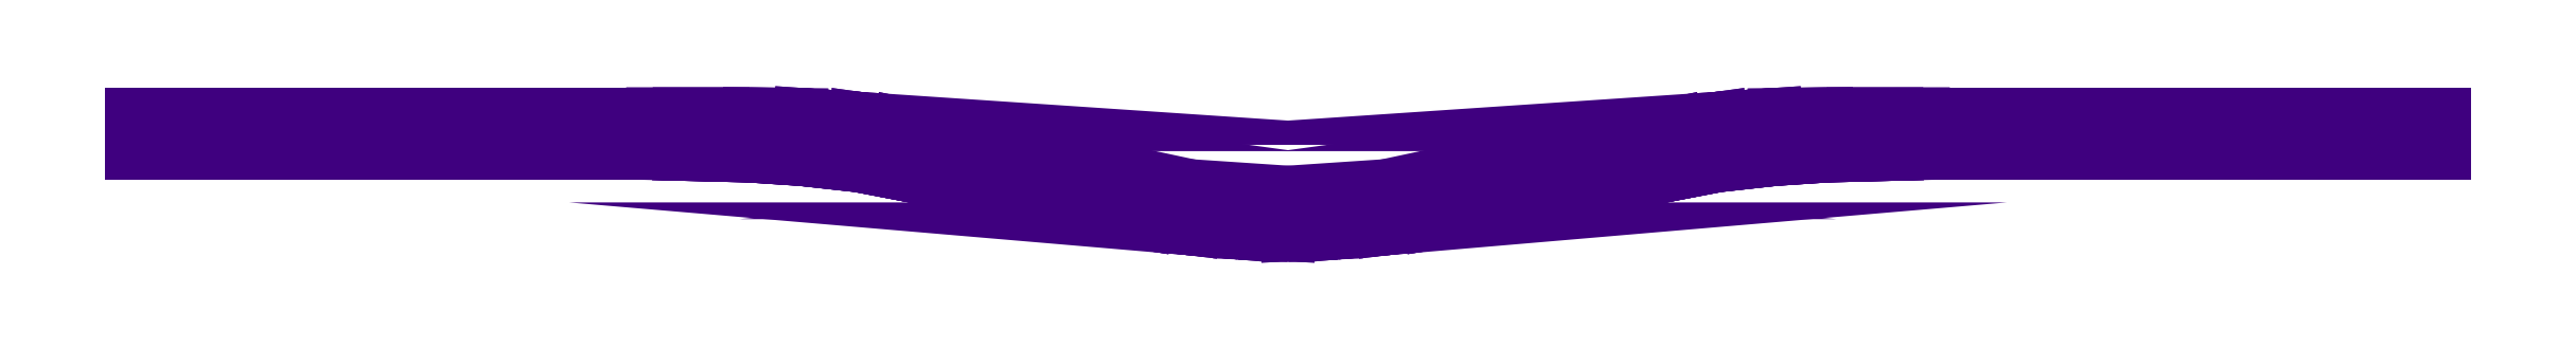
<metadata>
{"format":"dxf","ext":"dxf","renderer":"ezdxf+matplotlib","layout":"modelspace","background":"white","min_lineweight":24,"dpi":150}
</metadata>
<code>
0
SECTION
2
ENTITIES
0
POLYLINE
8
METAL
66
     1
10
0
20
0
30
0
70
    64
71
   208
72
    98
0
VERTEX
8
METAL
10
290
20
0
30
4.249
70
   192
0
VERTEX
8
METAL
10
290
20
0
30
4.249
70
   192
0
VERTEX
8
METAL
10
290
20
0
30
4.249
70
   192
0
VERTEX
8
METAL
10
290
20
0
30
-4
70
   192
0
VERTEX
8
METAL
10
290
20
0
30
-4
70
   192
0
VERTEX
8
METAL
10
290
20
0
30
-4
70
   192
0
VERTEX
8
METAL
10
290
20
-9.977
30
4.249
70
   192
0
VERTEX
8
METAL
10
290
20
-9.977
30
4.249
70
   192
0
VERTEX
8
METAL
10
290
20
-9.977
30
4.249
70
   192
0
VERTEX
8
METAL
10
290
20
-9.977
30
-4
70
   192
0
VERTEX
8
METAL
10
290
20
-9.977
30
-4
70
   192
0
VERTEX
8
METAL
10
290
20
-9.977
30
-4
70
   192
0
VERTEX
8
METAL
10
159.3
20
0
30
4.249
70
   192
0
VERTEX
8
METAL
10
159.3
20
0
30
4.249
70
   192
0
VERTEX
8
METAL
10
159.3
20
0
30
-4
70
   192
0
VERTEX
8
METAL
10
159.3
20
0
30
-4
70
   192
0
VERTEX
8
METAL
10
159.3
20
-9.977
30
4.249
70
   192
0
VERTEX
8
METAL
10
159.3
20
-9.977
30
4.249
70
   192
0
VERTEX
8
METAL
10
159.3
20
-9.977
30
-4
70
   192
0
VERTEX
8
METAL
10
159.3
20
-9.977
30
-4
70
   192
0
VERTEX
8
METAL
10
135
20
-0.00705
30
-4
70
   192
0
VERTEX
8
METAL
10
135
20
-0.00705
30
-4
70
   192
0
VERTEX
8
METAL
10
135
20
-10.58
30
4.249
70
   192
0
VERTEX
8
METAL
10
135
20
-10.58
30
4.249
70
   192
0
VERTEX
8
METAL
10
135
20
-0.00705
30
4.249
70
   192
0
VERTEX
8
METAL
10
135
20
-0.00705
30
4.249
70
   192
0
VERTEX
8
METAL
10
135
20
-10.58
30
-4
70
   192
0
VERTEX
8
METAL
10
135
20
-10.58
30
-4
70
   192
0
VERTEX
8
METAL
10
121.9
20
-0.1383
30
-4
70
   192
0
VERTEX
8
METAL
10
121.9
20
-0.1383
30
-4
70
   192
0
VERTEX
8
METAL
10
121.9
20
-11.47
30
4.249
70
   192
0
VERTEX
8
METAL
10
121.9
20
-11.47
30
4.249
70
   192
0
VERTEX
8
METAL
10
121.9
20
-0.1383
30
4.249
70
   192
0
VERTEX
8
METAL
10
121.9
20
-0.1383
30
4.249
70
   192
0
VERTEX
8
METAL
10
121.9
20
-11.47
30
-4
70
   192
0
VERTEX
8
METAL
10
121.9
20
-11.47
30
-4
70
   192
0
VERTEX
8
METAL
10
107.8
20
-1.089
30
-4
70
   192
0
VERTEX
8
METAL
10
107.8
20
-1.089
30
-4
70
   192
0
VERTEX
8
METAL
10
107.8
20
-13.04
30
4.249
70
   192
0
VERTEX
8
METAL
10
107.8
20
-13.04
30
4.249
70
   192
0
VERTEX
8
METAL
10
107.8
20
-1.089
30
4.249
70
   192
0
VERTEX
8
METAL
10
107.8
20
-1.089
30
4.249
70
   192
0
VERTEX
8
METAL
10
107.8
20
-13.04
30
-4
70
   192
0
VERTEX
8
METAL
10
107.8
20
-13.04
30
-4
70
   192
0
VERTEX
8
METAL
10
95.97
20
-2.705
30
-4
70
   192
0
VERTEX
8
METAL
10
95.97
20
-2.705
30
-4
70
   192
0
VERTEX
8
METAL
10
95.97
20
-15.31
30
4.249
70
   192
0
VERTEX
8
METAL
10
95.97
20
-15.31
30
4.249
70
   192
0
VERTEX
8
METAL
10
95.97
20
-2.705
30
4.249
70
   192
0
VERTEX
8
METAL
10
95.97
20
-2.705
30
4.249
70
   192
0
VERTEX
8
METAL
10
95.97
20
-15.31
30
-4
70
   192
0
VERTEX
8
METAL
10
95.97
20
-15.31
30
-4
70
   192
0
VERTEX
8
METAL
10
81.38
20
-5.827
30
-4
70
   192
0
VERTEX
8
METAL
10
81.38
20
-5.827
30
-4
70
   192
0
VERTEX
8
METAL
10
81.38
20
-18.13
30
4.249
70
   192
0
VERTEX
8
METAL
10
81.38
20
-18.13
30
4.249
70
   192
0
VERTEX
8
METAL
10
81.38
20
-5.827
30
4.249
70
   192
0
VERTEX
8
METAL
10
81.38
20
-5.827
30
4.249
70
   192
0
VERTEX
8
METAL
10
81.38
20
-18.13
30
-4
70
   192
0
VERTEX
8
METAL
10
81.38
20
-18.13
30
-4
70
   192
0
VERTEX
8
METAL
10
66.51
20
-10.03
30
-4
70
   192
0
VERTEX
8
METAL
10
66.51
20
-10.03
30
-4
70
   192
0
VERTEX
8
METAL
10
66.51
20
-21.99
30
4.249
70
   192
0
VERTEX
8
METAL
10
66.51
20
-21.99
30
4.249
70
   192
0
VERTEX
8
METAL
10
66.51
20
-10.03
30
4.249
70
   192
0
VERTEX
8
METAL
10
66.51
20
-10.03
30
4.249
70
   192
0
VERTEX
8
METAL
10
66.51
20
-21.99
30
-4
70
   192
0
VERTEX
8
METAL
10
66.51
20
-21.99
30
-4
70
   192
0
VERTEX
8
METAL
10
51.47
20
-13.84
30
-4
70
   192
0
VERTEX
8
METAL
10
51.47
20
-13.84
30
-4
70
   192
0
VERTEX
8
METAL
10
51.47
20
-25.04
30
4.249
70
   192
0
VERTEX
8
METAL
10
51.47
20
-25.04
30
4.249
70
   192
0
VERTEX
8
METAL
10
51.47
20
-13.84
30
4.249
70
   192
0
VERTEX
8
METAL
10
51.47
20
-13.84
30
4.249
70
   192
0
VERTEX
8
METAL
10
51.47
20
-25.04
30
-4
70
   192
0
VERTEX
8
METAL
10
51.47
20
-25.04
30
-4
70
   192
0
VERTEX
8
METAL
10
36.61
20
-16.59
30
-4
70
   192
0
VERTEX
8
METAL
10
36.61
20
-16.59
30
-4
70
   192
0
VERTEX
8
METAL
10
36.61
20
-27.45
30
4.249
70
   192
0
VERTEX
8
METAL
10
36.61
20
-27.45
30
4.249
70
   192
0
VERTEX
8
METAL
10
36.61
20
-16.59
30
4.249
70
   192
0
VERTEX
8
METAL
10
36.61
20
-16.59
30
4.249
70
   192
0
VERTEX
8
METAL
10
36.61
20
-27.45
30
-4
70
   192
0
VERTEX
8
METAL
10
36.61
20
-27.45
30
-4
70
   192
0
VERTEX
8
METAL
10
24.47
20
-18.71
30
-4
70
   192
0
VERTEX
8
METAL
10
24.47
20
-18.71
30
-4
70
   192
0
VERTEX
8
METAL
10
24.47
20
-28.89
30
4.249
70
   192
0
VERTEX
8
METAL
10
24.47
20
-28.89
30
4.249
70
   192
0
VERTEX
8
METAL
10
24.47
20
-18.71
30
4.249
70
   192
0
VERTEX
8
METAL
10
24.47
20
-18.71
30
4.249
70
   192
0
VERTEX
8
METAL
10
24.47
20
-28.89
30
-4
70
   192
0
VERTEX
8
METAL
10
24.47
20
-28.89
30
-4
70
   192
0
VERTEX
8
METAL
10
12.15
20
-19.81
30
-4
70
   192
0
VERTEX
8
METAL
10
12.15
20
-19.81
30
-4
70
   192
0
VERTEX
8
METAL
10
12.15
20
-19.81
30
4.249
70
   192
0
VERTEX
8
METAL
10
12.15
20
-19.81
30
4.249
70
   192
0
VERTEX
8
METAL
10
12.15
20
-29.94
30
4.249
70
   192
0
VERTEX
8
METAL
10
12.15
20
-29.94
30
4.249
70
   192
0
VERTEX
8
METAL
10
12.15
20
-29.94
30
-4
70
   192
0
VERTEX
8
METAL
10
12.15
20
-29.94
30
-4
70
   192
0
VERTEX
8
METAL
10
0.007996
20
-20.47
30
4.249
70
   192
0
VERTEX
8
METAL
10
0.007996
20
-20.47
30
4.249
70
   192
0
VERTEX
8
METAL
10
0.007996
20
-20.47
30
-4
70
   192
0
VERTEX
8
METAL
10
0.007996
20
-20.47
30
-4
70
   192
0
VERTEX
8
METAL
10
0.007996
20
-30.45
30
4.249
70
   192
0
VERTEX
8
METAL
10
0.007996
20
-30.45
30
4.249
70
   192
0
VERTEX
8
METAL
10
0.007996
20
-30.45
30
-4
70
   192
0
VERTEX
8
METAL
10
0.007996
20
-30.45
30
-4
70
   192
0
VERTEX
8
METAL
10
-12.14
20
-19.81
30
4.249
70
   192
0
VERTEX
8
METAL
10
-12.14
20
-19.81
30
4.249
70
   192
0
VERTEX
8
METAL
10
-12.14
20
-29.94
30
4.249
70
   192
0
VERTEX
8
METAL
10
-12.14
20
-29.94
30
4.249
70
   192
0
VERTEX
8
METAL
10
-12.14
20
-29.94
30
-4
70
   192
0
VERTEX
8
METAL
10
-12.14
20
-29.94
30
-4
70
   192
0
VERTEX
8
METAL
10
-12.14
20
-19.81
30
-4
70
   192
0
VERTEX
8
METAL
10
-12.14
20
-19.81
30
-4
70
   192
0
VERTEX
8
METAL
10
-24.45
20
-18.71
30
4.249
70
   192
0
VERTEX
8
METAL
10
-24.45
20
-18.71
30
4.249
70
   192
0
VERTEX
8
METAL
10
-24.45
20
-28.89
30
-4
70
   192
0
VERTEX
8
METAL
10
-24.45
20
-28.89
30
-4
70
   192
0
VERTEX
8
METAL
10
-24.45
20
-18.71
30
-4
70
   192
0
VERTEX
8
METAL
10
-24.45
20
-18.71
30
-4
70
   192
0
VERTEX
8
METAL
10
-24.45
20
-28.89
30
4.249
70
   192
0
VERTEX
8
METAL
10
-24.45
20
-28.89
30
4.249
70
   192
0
VERTEX
8
METAL
10
-36.6
20
-16.59
30
4.249
70
   192
0
VERTEX
8
METAL
10
-36.6
20
-16.59
30
4.249
70
   192
0
VERTEX
8
METAL
10
-36.6
20
-27.45
30
-4
70
   192
0
VERTEX
8
METAL
10
-36.6
20
-27.45
30
-4
70
   192
0
VERTEX
8
METAL
10
-36.6
20
-16.59
30
-4
70
   192
0
VERTEX
8
METAL
10
-36.6
20
-16.59
30
-4
70
   192
0
VERTEX
8
METAL
10
-36.6
20
-27.45
30
4.249
70
   192
0
VERTEX
8
METAL
10
-36.6
20
-27.45
30
4.249
70
   192
0
VERTEX
8
METAL
10
-51.46
20
-13.84
30
4.249
70
   192
0
VERTEX
8
METAL
10
-51.46
20
-13.84
30
4.249
70
   192
0
VERTEX
8
METAL
10
-51.46
20
-25.04
30
-4
70
   192
0
VERTEX
8
METAL
10
-51.46
20
-25.04
30
-4
70
   192
0
VERTEX
8
METAL
10
-51.46
20
-13.84
30
-4
70
   192
0
VERTEX
8
METAL
10
-51.46
20
-13.84
30
-4
70
   192
0
VERTEX
8
METAL
10
-51.46
20
-25.04
30
4.249
70
   192
0
VERTEX
8
METAL
10
-51.46
20
-25.04
30
4.249
70
   192
0
VERTEX
8
METAL
10
-66.5
20
-10.03
30
4.249
70
   192
0
VERTEX
8
METAL
10
-66.5
20
-10.03
30
4.249
70
   192
0
VERTEX
8
METAL
10
-66.5
20
-21.99
30
-4
70
   192
0
VERTEX
8
METAL
10
-66.5
20
-21.99
30
-4
70
   192
0
VERTEX
8
METAL
10
-66.5
20
-10.03
30
-4
70
   192
0
VERTEX
8
METAL
10
-66.5
20
-10.03
30
-4
70
   192
0
VERTEX
8
METAL
10
-66.5
20
-21.99
30
4.249
70
   192
0
VERTEX
8
METAL
10
-66.5
20
-21.99
30
4.249
70
   192
0
VERTEX
8
METAL
10
-81.36
20
-5.827
30
4.249
70
   192
0
VERTEX
8
METAL
10
-81.36
20
-5.827
30
4.249
70
   192
0
VERTEX
8
METAL
10
-81.36
20
-18.13
30
-4
70
   192
0
VERTEX
8
METAL
10
-81.36
20
-18.13
30
-4
70
   192
0
VERTEX
8
METAL
10
-81.36
20
-5.827
30
-4
70
   192
0
VERTEX
8
METAL
10
-81.36
20
-5.827
30
-4
70
   192
0
VERTEX
8
METAL
10
-81.36
20
-18.13
30
4.249
70
   192
0
VERTEX
8
METAL
10
-81.36
20
-18.13
30
4.249
70
   192
0
VERTEX
8
METAL
10
-95.95
20
-2.705
30
4.249
70
   192
0
VERTEX
8
METAL
10
-95.95
20
-2.705
30
4.249
70
   192
0
VERTEX
8
METAL
10
-95.95
20
-15.31
30
-4
70
   192
0
VERTEX
8
METAL
10
-95.95
20
-15.31
30
-4
70
   192
0
VERTEX
8
METAL
10
-95.95
20
-2.705
30
-4
70
   192
0
VERTEX
8
METAL
10
-95.95
20
-2.705
30
-4
70
   192
0
VERTEX
8
METAL
10
-95.95
20
-15.31
30
4.249
70
   192
0
VERTEX
8
METAL
10
-95.95
20
-15.31
30
4.249
70
   192
0
VERTEX
8
METAL
10
-107.8
20
-1.089
30
4.249
70
   192
0
VERTEX
8
METAL
10
-107.8
20
-1.089
30
4.249
70
   192
0
VERTEX
8
METAL
10
-107.8
20
-13.04
30
-4
70
   192
0
VERTEX
8
METAL
10
-107.8
20
-13.04
30
-4
70
   192
0
VERTEX
8
METAL
10
-107.8
20
-1.089
30
-4
70
   192
0
VERTEX
8
METAL
10
-107.8
20
-1.089
30
-4
70
   192
0
VERTEX
8
METAL
10
-107.8
20
-13.04
30
4.249
70
   192
0
VERTEX
8
METAL
10
-107.8
20
-13.04
30
4.249
70
   192
0
VERTEX
8
METAL
10
-121.9
20
-0.1383
30
4.249
70
   192
0
VERTEX
8
METAL
10
-121.9
20
-0.1383
30
4.249
70
   192
0
VERTEX
8
METAL
10
-121.9
20
-11.47
30
-4
70
   192
0
VERTEX
8
METAL
10
-121.9
20
-11.47
30
-4
70
   192
0
VERTEX
8
METAL
10
-121.9
20
-0.1383
30
-4
70
   192
0
VERTEX
8
METAL
10
-121.9
20
-0.1383
30
-4
70
   192
0
VERTEX
8
METAL
10
-121.9
20
-11.47
30
4.249
70
   192
0
VERTEX
8
METAL
10
-121.9
20
-11.47
30
4.249
70
   192
0
VERTEX
8
METAL
10
-135
20
-0.00705
30
4.249
70
   192
0
VERTEX
8
METAL
10
-135
20
-0.00705
30
4.249
70
   192
0
VERTEX
8
METAL
10
-135
20
-10.58
30
-4
70
   192
0
VERTEX
8
METAL
10
-135
20
-10.58
30
-4
70
   192
0
VERTEX
8
METAL
10
-135
20
-0.00705
30
-4
70
   192
0
VERTEX
8
METAL
10
-135
20
-0.00705
30
-4
70
   192
0
VERTEX
8
METAL
10
-135
20
-10.58
30
4.249
70
   192
0
VERTEX
8
METAL
10
-135
20
-10.58
30
4.249
70
   192
0
VERTEX
8
METAL
10
-159.3
20
0
30
4.249
70
   192
0
VERTEX
8
METAL
10
-159.3
20
0
30
4.249
70
   192
0
VERTEX
8
METAL
10
-159.3
20
0
30
-4
70
   192
0
VERTEX
8
METAL
10
-159.3
20
0
30
-4
70
   192
0
VERTEX
8
METAL
10
-159.3
20
-9.977
30
4.249
70
   192
0
VERTEX
8
METAL
10
-159.3
20
-9.977
30
4.249
70
   192
0
VERTEX
8
METAL
10
-159.3
20
-9.977
30
-4
70
   192
0
VERTEX
8
METAL
10
-159.3
20
-9.977
30
-4
70
   192
0
VERTEX
8
METAL
10
-290
20
0
30
4.249
70
   192
0
VERTEX
8
METAL
10
-290
20
0
30
4.249
70
   192
0
VERTEX
8
METAL
10
-290
20
0
30
4.249
70
   192
0
VERTEX
8
METAL
10
-290
20
0
30
-4
70
   192
0
VERTEX
8
METAL
10
-290
20
0
30
-4
70
   192
0
VERTEX
8
METAL
10
-290
20
0
30
-4
70
   192
0
VERTEX
8
METAL
10
-290
20
-9.977
30
4.249
70
   192
0
VERTEX
8
METAL
10
-290
20
-9.977
30
4.249
70
   192
0
VERTEX
8
METAL
10
-290
20
-9.977
30
4.249
70
   192
0
VERTEX
8
METAL
10
-290
20
-9.977
30
-4
70
   192
0
VERTEX
8
METAL
10
-290
20
-9.977
30
-4
70
   192
0
VERTEX
8
METAL
10
-290
20
-9.977
30
-4
70
   192
0
VERTEX
8
METAL
10
0
20
0
30
0
70
   128
71
   139
72
   131
73
   126
74
   134
0
VERTEX
8
METAL
10
0
20
0
30
0
70
   128
71
   130
72
   127
73
   135
74
   138
0
VERTEX
8
METAL
10
0
20
0
30
0
70
   128
71
   128
72
   132
73
   140
74
   136
0
VERTEX
8
METAL
10
0
20
0
30
0
70
   128
71
   199
72
   202
73
   208
74
   205
0
VERTEX
8
METAL
10
0
20
0
30
0
70
   128
71
   198
72
   203
73
   193
74
   190
0
VERTEX
8
METAL
10
0
20
0
30
0
70
   128
71
   166
72
   174
73
   179
74
   171
0
VERTEX
8
METAL
10
0
20
0
30
0
70
   128
71
   134
72
   142
73
   147
74
   139
0
VERTEX
8
METAL
10
0
20
0
30
0
70
   128
71
   206
72
   201
73
   192
74
   195
0
VERTEX
8
METAL
10
0
20
0
30
0
70
   128
71
   175
72
   178
73
   170
74
   167
0
VERTEX
8
METAL
10
0
20
0
30
0
70
   128
71
   143
72
   146
73
   138
74
   135
0
VERTEX
8
METAL
10
0
20
0
30
0
70
   128
71
   204
72
   207
73
   196
74
   194
0
VERTEX
8
METAL
10
0
20
0
30
0
70
   128
71
   180
72
   176
73
   168
74
   172
0
VERTEX
8
METAL
10
0
20
0
30
0
70
   128
71
   148
72
   144
73
   136
74
   140
0
VERTEX
8
METAL
10
0
20
0
30
0
70
   128
71
   200
72
   197
73
   189
74
   191
0
VERTEX
8
METAL
10
0
20
0
30
0
70
   128
71
   177
72
   173
73
   165
74
   169
0
VERTEX
8
METAL
10
0
20
0
30
0
70
   128
71
   145
72
   141
73
   133
74
   137
0
VERTEX
8
METAL
10
0
20
0
30
0
70
   128
71
   115
72
   109
73
   101
74
   103
0
VERTEX
8
METAL
10
0
20
0
30
0
70
   128
71
   150
72
   158
73
   163
74
   155
0
VERTEX
8
METAL
10
0
20
0
30
0
70
   128
71
   159
72
   162
73
   154
74
   151
0
VERTEX
8
METAL
10
0
20
0
30
0
70
   128
71
   164
72
   160
73
   152
74
   156
0
VERTEX
8
METAL
10
0
20
0
30
0
70
   128
71
   161
72
   157
73
   149
74
   153
0
VERTEX
8
METAL
10
0
20
0
30
0
70
   128
71
   123
72
   111
73
   110
74
   118
0
VERTEX
8
METAL
10
0
20
0
30
0
70
   128
71
   116
72
   113
73
   119
74
   122
0
VERTEX
8
METAL
10
0
20
0
30
0
70
   128
71
   114
72
   112
73
   124
74
   120
0
VERTEX
8
METAL
10
0
20
0
30
0
70
   128
71
   129
72
   125
73
   117
74
   121
0
VERTEX
8
METAL
10
0
20
0
30
0
70
   128
71
   182
72
   190
73
   193
74
   187
0
VERTEX
8
METAL
10
0
20
0
30
0
70
   128
71
   195
72
   192
73
   186
74
   183
0
VERTEX
8
METAL
10
0
20
0
30
0
70
   128
71
   194
72
   196
73
   184
74
   188
0
VERTEX
8
METAL
10
0
20
0
30
0
70
   128
71
   191
72
   189
73
   181
74
   185
0
VERTEX
8
METAL
10
0
20
0
30
0
70
   128
71
   158
72
   166
73
   171
74
   163
0
VERTEX
8
METAL
10
0
20
0
30
0
70
   128
71
   167
72
   170
73
   162
74
   159
0
VERTEX
8
METAL
10
0
20
0
30
0
70
   128
71
   172
72
   168
73
   160
74
   164
0
VERTEX
8
METAL
10
0
20
0
30
0
70
   128
71
   169
72
   165
73
   157
74
   161
0
VERTEX
8
METAL
10
0
20
0
30
0
70
   128
71
   142
72
   150
73
   155
74
   147
0
VERTEX
8
METAL
10
0
20
0
30
0
70
   128
71
   151
72
   154
73
   146
74
   143
0
VERTEX
8
METAL
10
0
20
0
30
0
70
   128
71
   156
72
   152
73
   144
74
   148
0
VERTEX
8
METAL
10
0
20
0
30
0
70
   128
71
   153
72
   149
73
   141
74
   145
0
VERTEX
8
METAL
10
0
20
0
30
0
70
   128
71
   131
72
   123
73
   118
74
   126
0
VERTEX
8
METAL
10
0
20
0
30
0
70
   128
71
   122
72
   119
73
   127
74
   130
0
VERTEX
8
METAL
10
0
20
0
30
0
70
   128
71
   120
72
   124
73
   132
74
   128
0
VERTEX
8
METAL
10
0
20
0
30
0
70
   128
71
   137
72
   133
73
   125
74
   129
0
VERTEX
8
METAL
10
0
20
0
30
0
70
   128
71
   121
72
   117
73
   109
74
   115
0
VERTEX
8
METAL
10
0
20
0
30
0
70
   128
71
   111
72
   105
73
   102
74
   110
0
VERTEX
8
METAL
10
0
20
0
30
0
70
   128
71
   104
72
   107
73
   113
74
   116
0
VERTEX
8
METAL
10
0
20
0
30
0
70
   128
71
   108
72
   106
73
   112
74
   114
0
VERTEX
8
METAL
10
0
20
0
30
0
70
   128
71
   174
72
   182
73
   187
74
   179
0
VERTEX
8
METAL
10
0
20
0
30
0
70
   128
71
   183
72
   186
73
   178
74
   175
0
VERTEX
8
METAL
10
0
20
0
30
0
70
   128
71
   188
72
   184
73
   176
74
   180
0
VERTEX
8
METAL
10
0
20
0
30
0
70
   128
71
   185
72
   181
73
   173
74
   177
0
VERTEX
8
METAL
10
0
20
0
30
0
70
   128
71
    72
72
    73
73
    81
74
    80
0
VERTEX
8
METAL
10
0
20
0
30
0
70
   128
71
    77
72
    69
73
    76
74
    84
0
VERTEX
8
METAL
10
0
20
0
30
0
70
   128
71
    83
72
    75
73
    71
74
    79
0
VERTEX
8
METAL
10
0
20
0
30
0
70
   128
71
     1
72
     7
73
    10
74
     4
0
VERTEX
8
METAL
10
0
20
0
30
0
70
   128
71
     3
72
    13
73
    18
74
     8
0
VERTEX
8
METAL
10
0
20
0
30
0
70
   128
71
    41
72
    40
73
    32
74
    33
0
VERTEX
8
METAL
10
0
20
0
30
0
70
   128
71
    73
72
    72
73
    64
74
    65
0
VERTEX
8
METAL
10
0
20
0
30
0
70
   128
71
    11
72
    20
73
    15
74
     6
0
VERTEX
8
METAL
10
0
20
0
30
0
70
   128
71
    36
72
    44
73
    37
74
    29
0
VERTEX
8
METAL
10
0
20
0
30
0
70
   128
71
    68
72
    76
73
    69
74
    61
0
VERTEX
8
METAL
10
0
20
0
30
0
70
   128
71
     9
72
    17
73
    19
74
    12
0
VERTEX
8
METAL
10
0
20
0
30
0
70
   128
71
    31
72
    39
73
    43
74
    35
0
VERTEX
8
METAL
10
0
20
0
30
0
70
   128
71
    63
72
    71
73
    75
74
    67
0
VERTEX
8
METAL
10
0
20
0
30
0
70
   128
71
     5
72
    16
73
    14
74
     2
0
VERTEX
8
METAL
10
0
20
0
30
0
70
   128
71
    30
72
    38
73
    42
74
    34
0
VERTEX
8
METAL
10
0
20
0
30
0
70
   128
71
    62
72
    70
73
    74
74
    66
0
VERTEX
8
METAL
10
0
20
0
30
0
70
   128
71
    94
72
   103
73
   101
74
    96
0
VERTEX
8
METAL
10
0
20
0
30
0
70
   128
71
    57
72
    56
73
    48
74
    49
0
VERTEX
8
METAL
10
0
20
0
30
0
70
   128
71
    52
72
    60
73
    53
74
    45
0
VERTEX
8
METAL
10
0
20
0
30
0
70
   128
71
    47
72
    55
73
    59
74
    51
0
VERTEX
8
METAL
10
0
20
0
30
0
70
   128
71
    46
72
    54
73
    58
74
    50
0
VERTEX
8
METAL
10
0
20
0
30
0
70
   128
71
    88
72
    89
73
    95
74
    98
0
VERTEX
8
METAL
10
0
20
0
30
0
70
   128
71
    93
72
    85
73
    92
74
   100
0
VERTEX
8
METAL
10
0
20
0
30
0
70
   128
71
    99
72
    91
73
    87
74
    97
0
VERTEX
8
METAL
10
0
20
0
30
0
70
   128
71
    78
72
    86
73
    90
74
    82
0
VERTEX
8
METAL
10
0
20
0
30
0
70
   128
71
    25
72
    24
73
    18
74
    13
0
VERTEX
8
METAL
10
0
20
0
30
0
70
   128
71
    20
72
    28
73
    21
74
    15
0
VERTEX
8
METAL
10
0
20
0
30
0
70
   128
71
    17
72
    23
73
    27
74
    19
0
VERTEX
8
METAL
10
0
20
0
30
0
70
   128
71
    16
72
    22
73
    26
74
    14
0
VERTEX
8
METAL
10
0
20
0
30
0
70
   128
71
    49
72
    48
73
    40
74
    41
0
VERTEX
8
METAL
10
0
20
0
30
0
70
   128
71
    44
72
    52
73
    45
74
    37
0
VERTEX
8
METAL
10
0
20
0
30
0
70
   128
71
    39
72
    47
73
    51
74
    43
0
VERTEX
8
METAL
10
0
20
0
30
0
70
   128
71
    38
72
    46
73
    50
74
    42
0
VERTEX
8
METAL
10
0
20
0
30
0
70
   128
71
    65
72
    64
73
    56
74
    57
0
VERTEX
8
METAL
10
0
20
0
30
0
70
   128
71
    60
72
    68
73
    61
74
    53
0
VERTEX
8
METAL
10
0
20
0
30
0
70
   128
71
    55
72
    63
73
    67
74
    59
0
VERTEX
8
METAL
10
0
20
0
30
0
70
   128
71
    54
72
    62
73
    66
74
    58
0
VERTEX
8
METAL
10
0
20
0
30
0
70
   128
71
    80
72
    81
73
    89
74
    88
0
VERTEX
8
METAL
10
0
20
0
30
0
70
   128
71
    85
72
    77
73
    84
74
    92
0
VERTEX
8
METAL
10
0
20
0
30
0
70
   128
71
    91
72
    83
73
    79
74
    87
0
VERTEX
8
METAL
10
0
20
0
30
0
70
   128
71
    70
72
    78
73
    82
74
    74
0
VERTEX
8
METAL
10
0
20
0
30
0
70
   128
71
    86
72
    94
73
    96
74
    90
0
VERTEX
8
METAL
10
0
20
0
30
0
70
   128
71
    98
72
    95
73
   102
74
   105
0
VERTEX
8
METAL
10
0
20
0
30
0
70
   128
71
   104
72
    93
73
   100
74
   107
0
VERTEX
8
METAL
10
0
20
0
30
0
70
   128
71
   108
72
    99
73
    97
74
   106
0
VERTEX
8
METAL
10
0
20
0
30
0
70
   128
71
    33
72
    32
73
    24
74
    25
0
VERTEX
8
METAL
10
0
20
0
30
0
70
   128
71
    28
72
    36
73
    29
74
    21
0
VERTEX
8
METAL
10
0
20
0
30
0
70
   128
71
    23
72
    31
73
    35
74
    27
0
VERTEX
8
METAL
10
0
20
0
30
0
70
   128
71
    22
72
    30
73
    34
74
    26
0
SEQEND
8
METAL
0
ENDSEC
0
EOF

</code>
